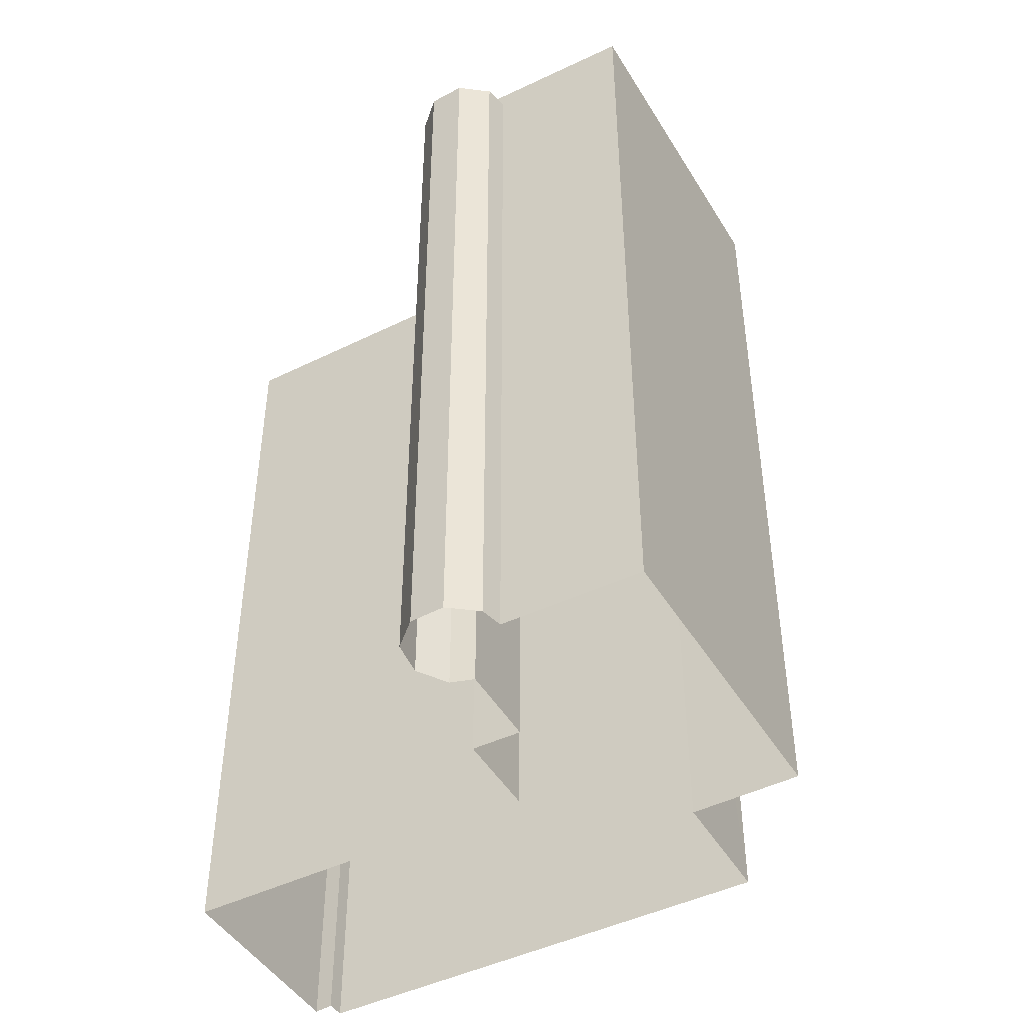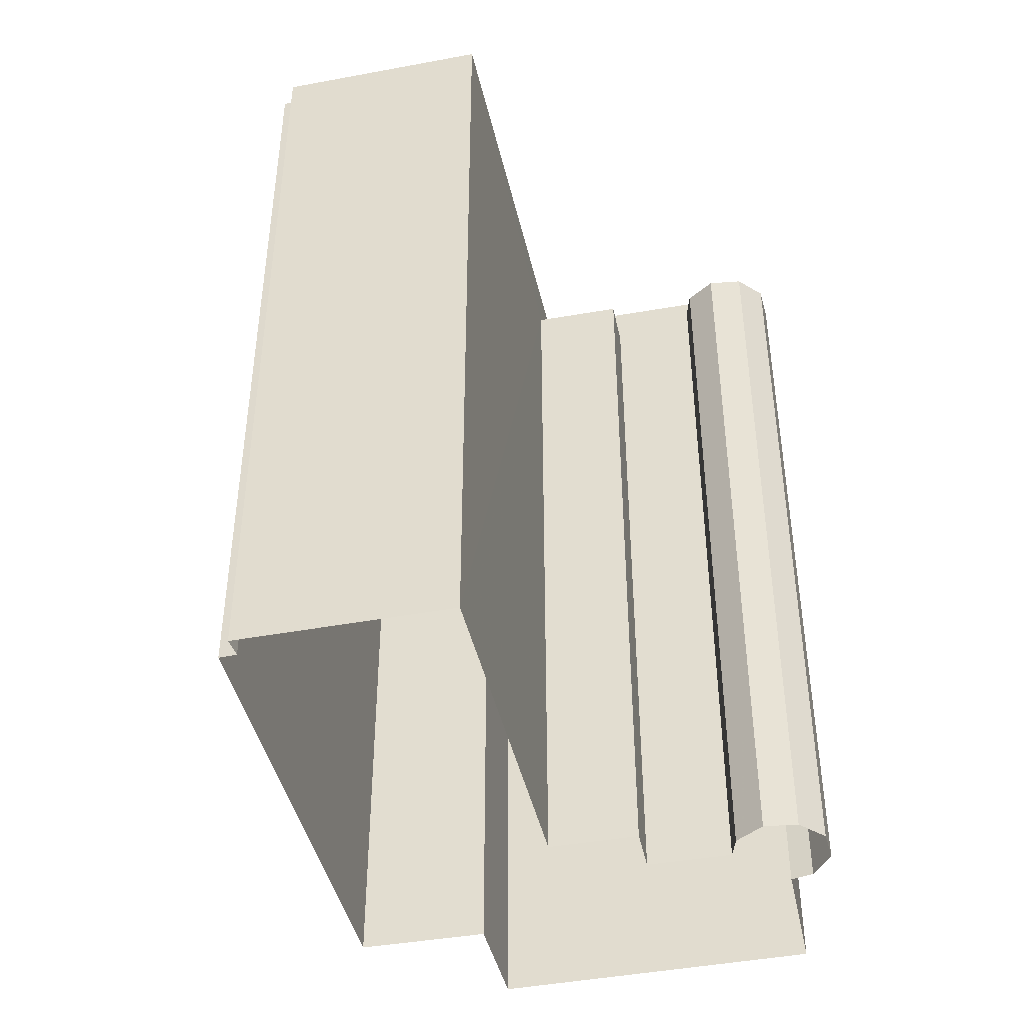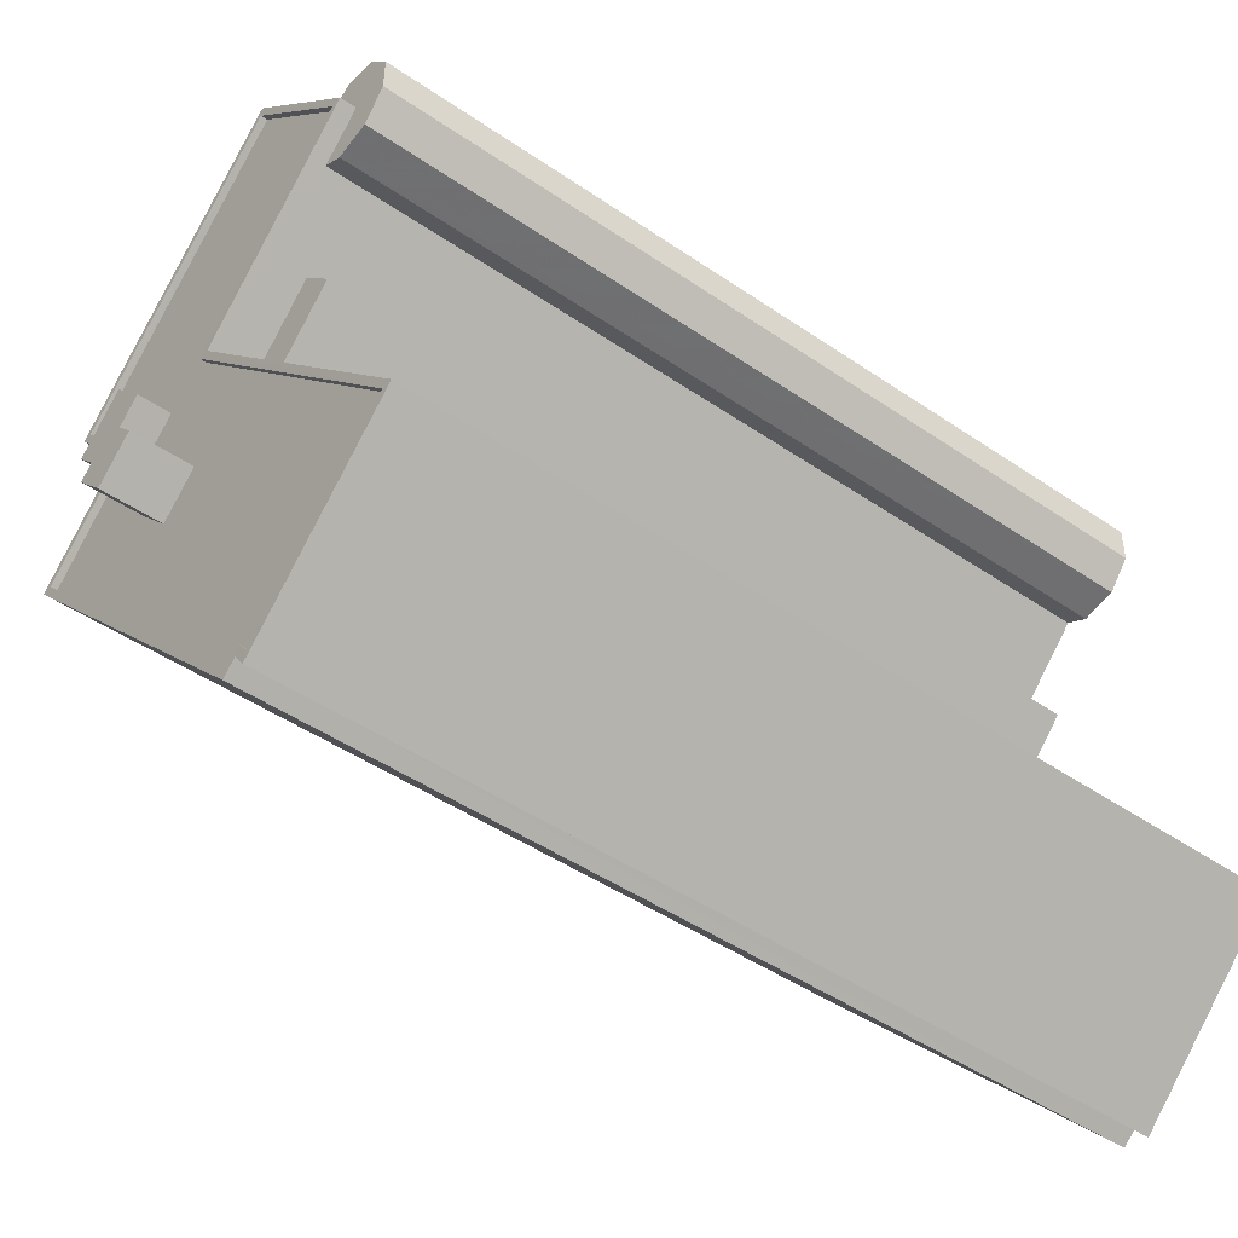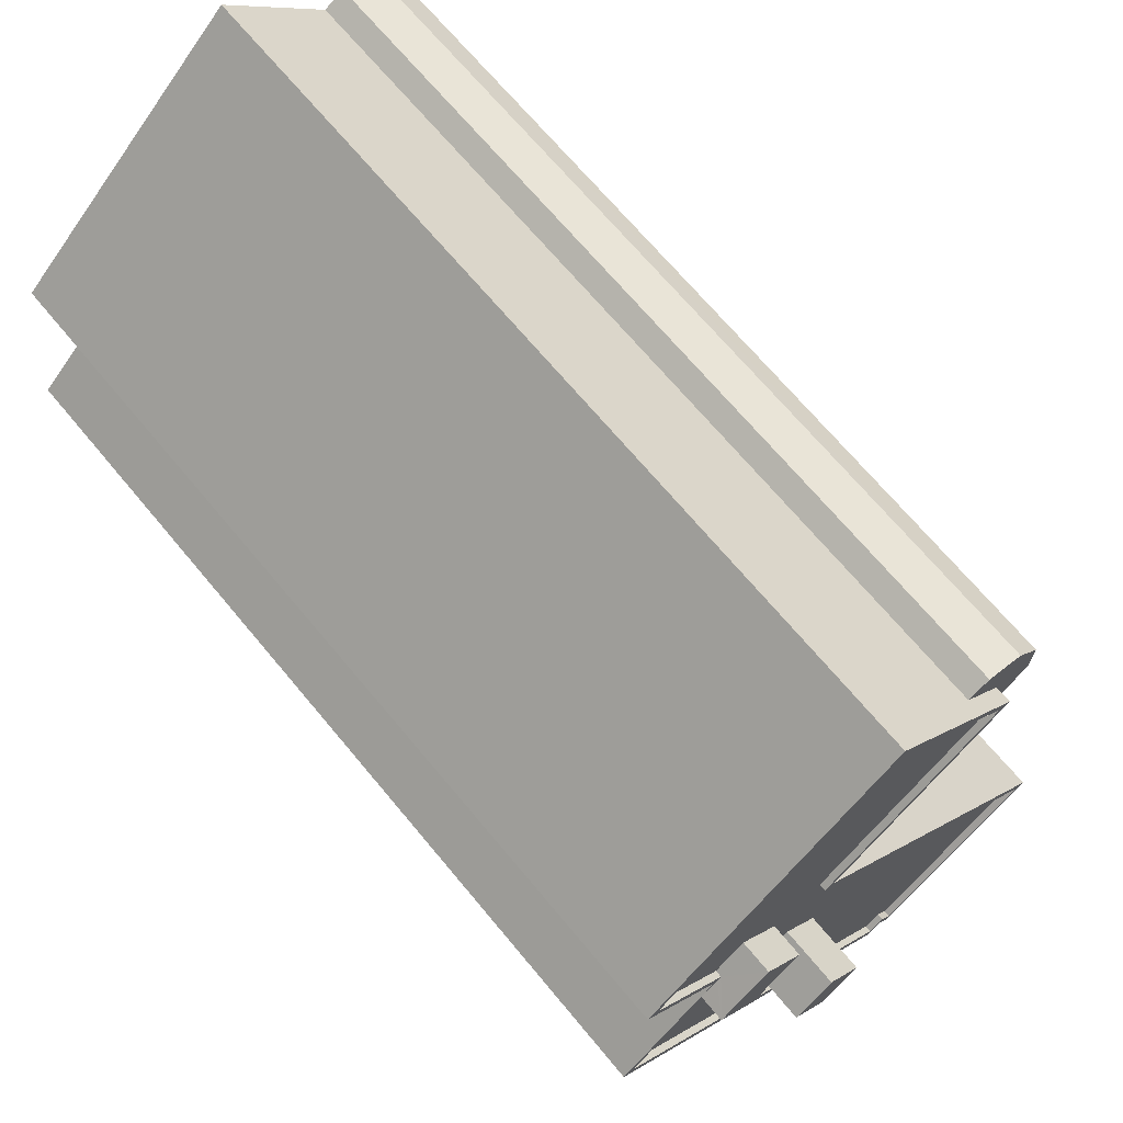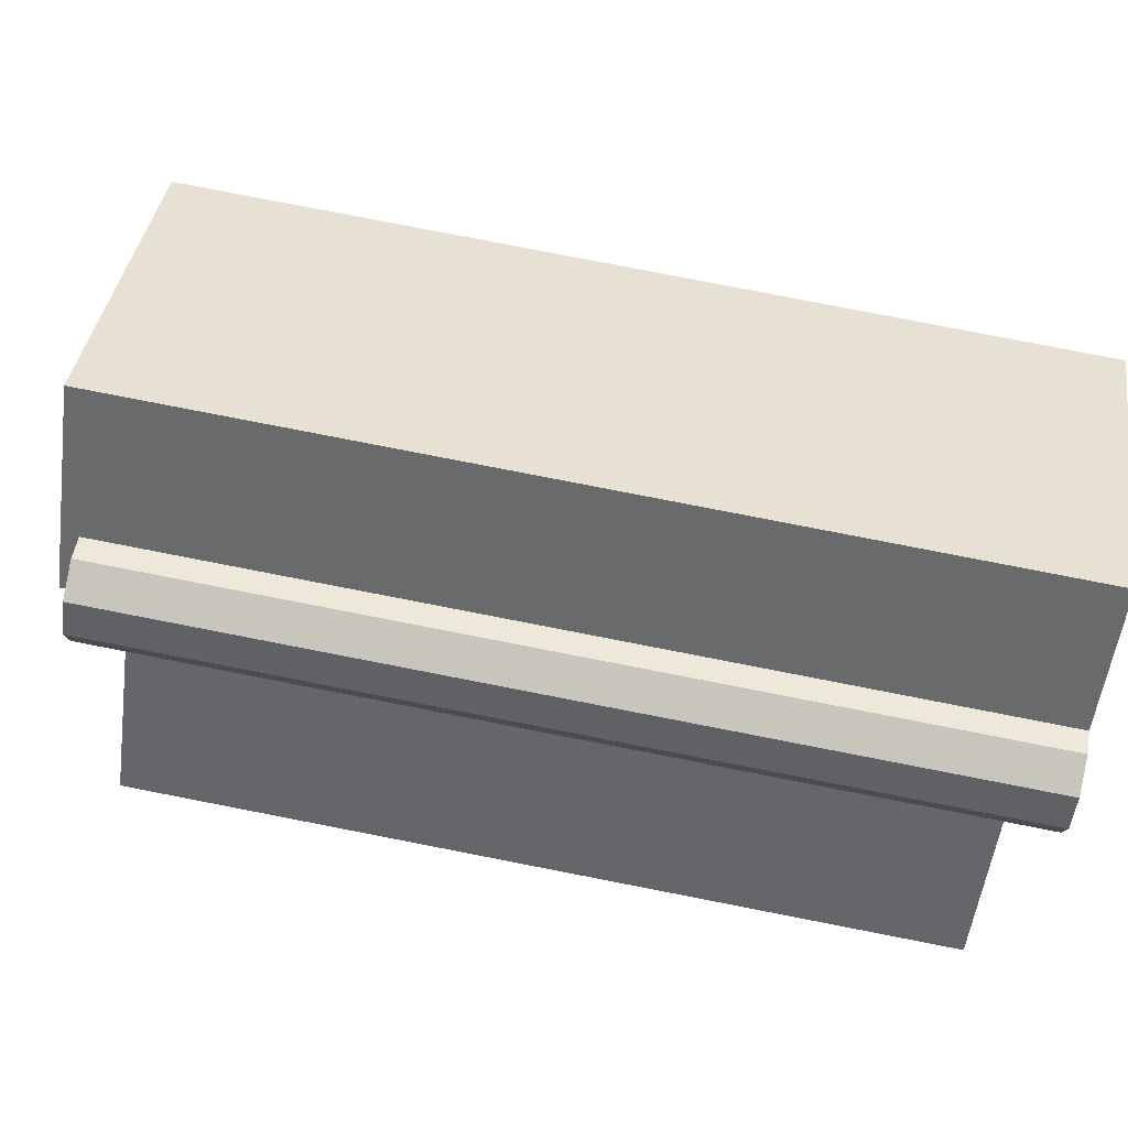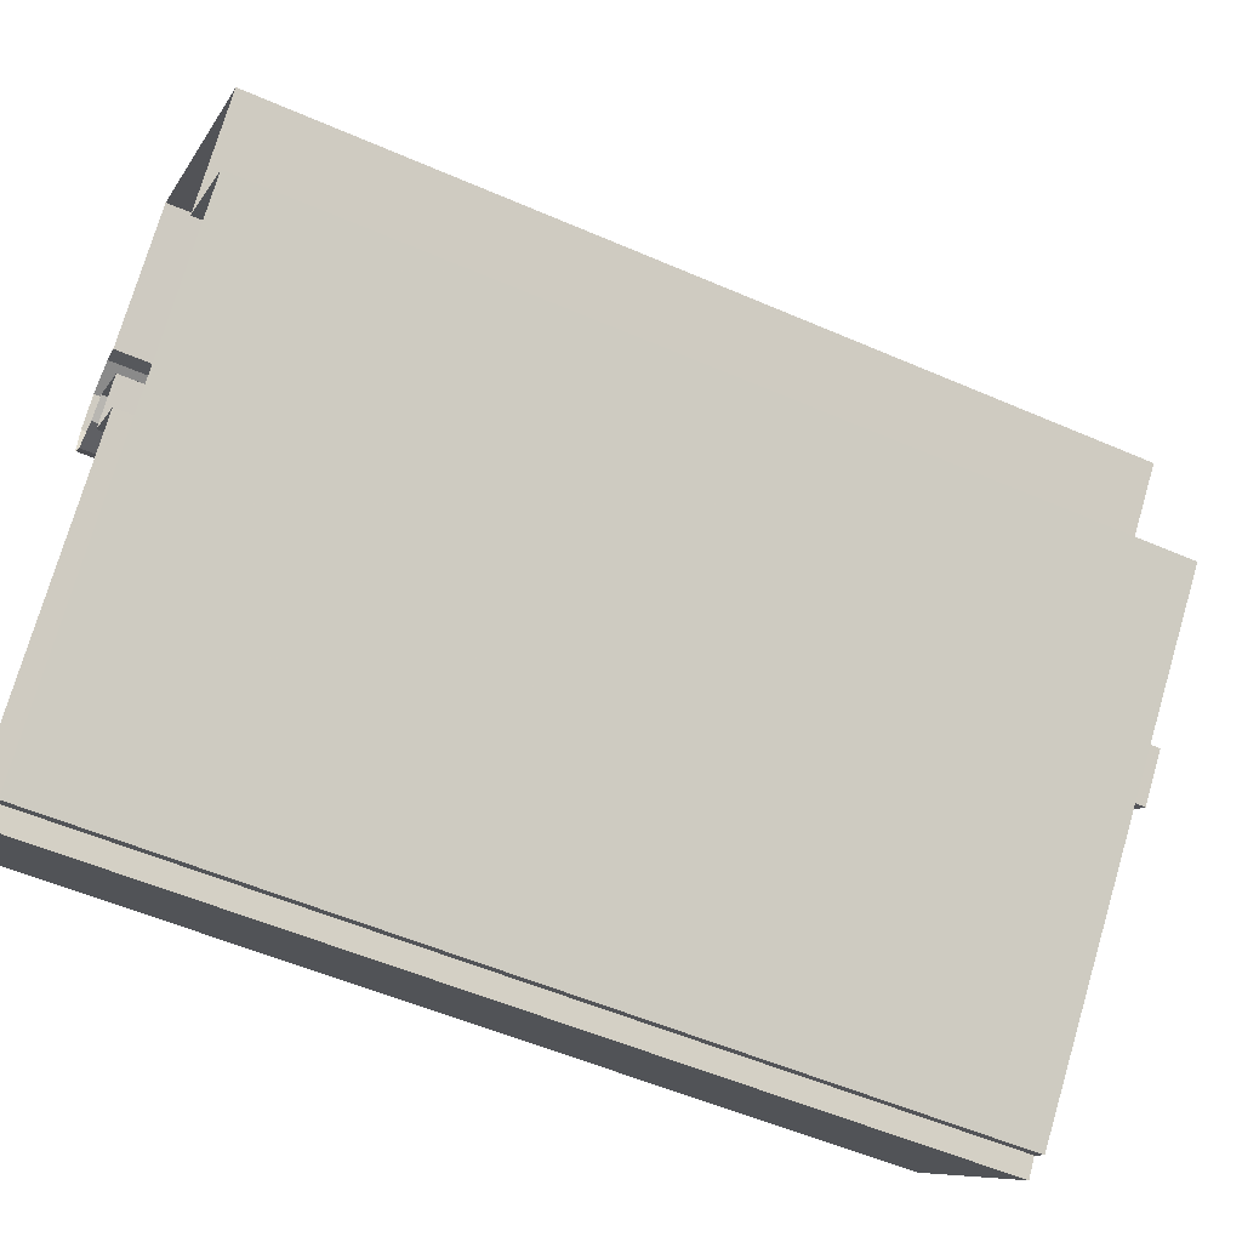
<metadata>
{"format":"obj","ext":"obj","renderer":"f3d","projection":"perspective","resolution":1024,"background":"white","views":[{"elev":-45.6,"azim":161.8,"up":"+Z"},{"elev":-43.5,"azim":54.9,"up":"+Z"},{"elev":-46.5,"azim":52.0,"up":"+Y"},{"elev":68.6,"azim":-39.7,"up":"+Y"},{"elev":79.7,"azim":101.0,"up":"+Y"},{"elev":-54.0,"azim":-114.9,"up":"+Y"}]}
</metadata>
<code>
v -1.199e+04 -3.495e+04 35.77
v -1.198e+04 -3.494e+04 35.77
v -1.198e+04 -3.495e+04 35.77
v -1.199e+04 -3.496e+04 35.77
v -1.198e+04 -3.495e+04 35.77
v -1.198e+04 -3.495e+04 35.77
v -1.198e+04 -3.497e+04 35.77
v -1.197e+04 -3.495e+04 35.77
v -1.197e+04 -3.495e+04 35.77
v -1.197e+04 -3.495e+04 35.77
v -1.197e+04 -3.495e+04 35.77
v -1.197e+04 -3.497e+04 35.77
v -1.197e+04 -3.497e+04 35.77
v -1.197e+04 -3.497e+04 35.77
v -1.197e+04 -3.495e+04 35.77
v -1.197e+04 -3.495e+04 35.77
v -1.197e+04 -3.495e+04 35.77
v -1.198e+04 -3.495e+04 35.77
v -1.197e+04 -3.495e+04 35.77
v -1.198e+04 -3.495e+04 66.52
v -1.198e+04 -3.495e+04 66.52
v -1.198e+04 -3.495e+04 66.52
v -1.198e+04 -3.495e+04 66.52
v -1.197e+04 -3.497e+04 68.26
v -1.198e+04 -3.495e+04 68.25
v -1.198e+04 -3.495e+04 68.25
v -1.197e+04 -3.495e+04 68.25
v -1.197e+04 -3.497e+04 68.26
v -1.197e+04 -3.495e+04 68.25
v -1.198e+04 -3.494e+04 68
v -1.199e+04 -3.495e+04 68
v -1.198e+04 -3.495e+04 68
v -1.197e+04 -3.495e+04 68
v -1.198e+04 -3.495e+04 68
v -1.198e+04 -3.495e+04 68
v -1.199e+04 -3.496e+04 68
v -1.198e+04 -3.496e+04 68
v -1.198e+04 -3.496e+04 68
v -1.198e+04 -3.496e+04 68.01
v -1.198e+04 -3.496e+04 68
v -1.198e+04 -3.496e+04 68
v -1.198e+04 -3.495e+04 68
v -1.198e+04 -3.496e+04 68
v -1.198e+04 -3.496e+04 68
v -1.198e+04 -3.495e+04 68
v -1.197e+04 -3.497e+04 68.01
v -1.197e+04 -3.497e+04 68.01
v -1.197e+04 -3.497e+04 68.01
v -1.198e+04 -3.497e+04 68.01
v -1.199e+04 -3.496e+04 68.25
v -1.198e+04 -3.497e+04 68.26
v -1.199e+04 -3.496e+04 68.25
v -1.198e+04 -3.495e+04 68.25
v -1.199e+04 -3.495e+04 68.25
v -1.198e+04 -3.495e+04 68.25
v -1.197e+04 -3.497e+04 68.26
v -1.197e+04 -3.497e+04 68.26
v -1.197e+04 -3.497e+04 68.26
v -1.198e+04 -3.497e+04 68.26
v -1.198e+04 -3.495e+04 68.25
v -1.197e+04 -3.497e+04 68.26
v -1.198e+04 -3.494e+04 68.25
v -1.198e+04 -3.495e+04 68.25
v -1.199e+04 -3.495e+04 68.25
v -1.199e+04 -3.495e+04 68.25
v -1.198e+04 -3.494e+04 68.25
v -1.197e+04 -3.495e+04 67.65
v -1.197e+04 -3.495e+04 67.65
v -1.197e+04 -3.495e+04 67.65
v -1.197e+04 -3.495e+04 67.65
v -1.197e+04 -3.495e+04 67.65
v -1.197e+04 -3.495e+04 67.65
v -1.197e+04 -3.495e+04 67.65
v -1.197e+04 -3.495e+04 67.65
v -1.197e+04 -3.495e+04 67.65
v -1.198e+04 -3.496e+04 70.25
v -1.198e+04 -3.496e+04 70.25
v -1.198e+04 -3.496e+04 70.25
v -1.198e+04 -3.496e+04 70.25
v -1.198e+04 -3.495e+04 69.24
v -1.199e+04 -3.495e+04 69.24
v -1.198e+04 -3.496e+04 69.24
v -1.198e+04 -3.495e+04 69.24
f 1 2 3
f 4 5 6
f 5 1 3
f 4 6 7
f 8 9 10
f 11 8 10
f 2 8 3
f 12 13 14
f 7 6 13
f 15 8 11
f 16 17 15
f 6 3 18
f 13 6 14
f 19 17 16
f 3 8 17
f 6 5 3
f 17 8 15
f 20 21 22
f 20 23 21
f 24 25 26
f 26 25 27
f 24 28 25
f 27 25 29
f 30 31 32
f 33 30 34
f 35 36 37
f 38 36 39
f 40 34 41
f 31 42 32
f 38 39 43
f 40 41 44
f 41 45 37
f 41 37 38
f 34 32 45
f 30 32 34
f 37 36 38
f 34 45 41
f 46 47 48
f 47 40 44
f 39 49 48
f 39 48 43
f 43 48 44
f 48 47 44
f 50 51 52
f 53 50 54
f 53 54 55
f 28 56 57
f 51 58 59
f 56 58 57
f 24 56 28
f 54 52 60
f 61 58 56
f 59 58 61
f 51 59 52
f 50 52 54
f 29 62 27
f 55 63 53
f 62 64 65
f 64 53 65
f 27 62 66
f 65 66 62
f 63 65 53
f 67 68 69
f 70 67 69
f 68 71 69
f 70 69 72
f 72 69 73
f 74 69 75
f 73 69 74
f 76 77 78
f 79 76 78
f 80 81 82
f 83 80 82
f 22 21 18
f 3 22 18
f 6 18 21
f 23 6 21
f 29 25 75
f 29 75 69
f 25 20 22
f 75 22 17
f 17 22 3
f 25 22 75
f 20 25 23
f 6 23 14
f 14 23 28
f 23 25 28
f 28 12 14
f 28 57 12
f 58 13 12
f 57 58 12
f 58 7 13
f 58 51 7
f 50 4 7
f 51 50 7
f 4 53 5
f 4 50 53
f 64 1 5
f 53 64 5
f 62 2 1
f 64 62 1
f 29 71 62
f 62 71 2
f 29 69 71
f 2 71 8
f 66 30 33
f 27 66 33
f 27 33 34
f 26 27 34
f 47 24 40
f 40 26 34
f 40 24 26
f 56 47 46
f 56 24 47
f 61 46 48
f 61 56 46
f 61 48 49
f 59 61 49
f 36 52 39
f 39 59 49
f 39 52 59
f 60 52 36
f 35 60 36
f 42 31 65
f 63 42 65
f 66 31 30
f 66 65 31
f 68 10 9
f 68 67 10
f 67 70 11
f 10 67 11
f 70 15 11
f 70 72 15
f 72 16 15
f 72 73 16
f 74 19 16
f 73 74 16
f 75 19 74
f 75 17 19
f 8 68 9
f 8 71 68
f 43 78 77
f 38 43 77
f 38 77 76
f 41 38 76
f 44 41 76
f 79 44 76
f 79 43 44
f 79 78 43
f 35 37 60
f 54 60 81
f 81 60 82
f 60 37 82
f 63 32 42
f 32 63 80
f 54 81 55
f 81 80 63
f 55 81 63
f 45 32 80
f 83 45 80
f 83 82 37
f 45 83 37

</code>
